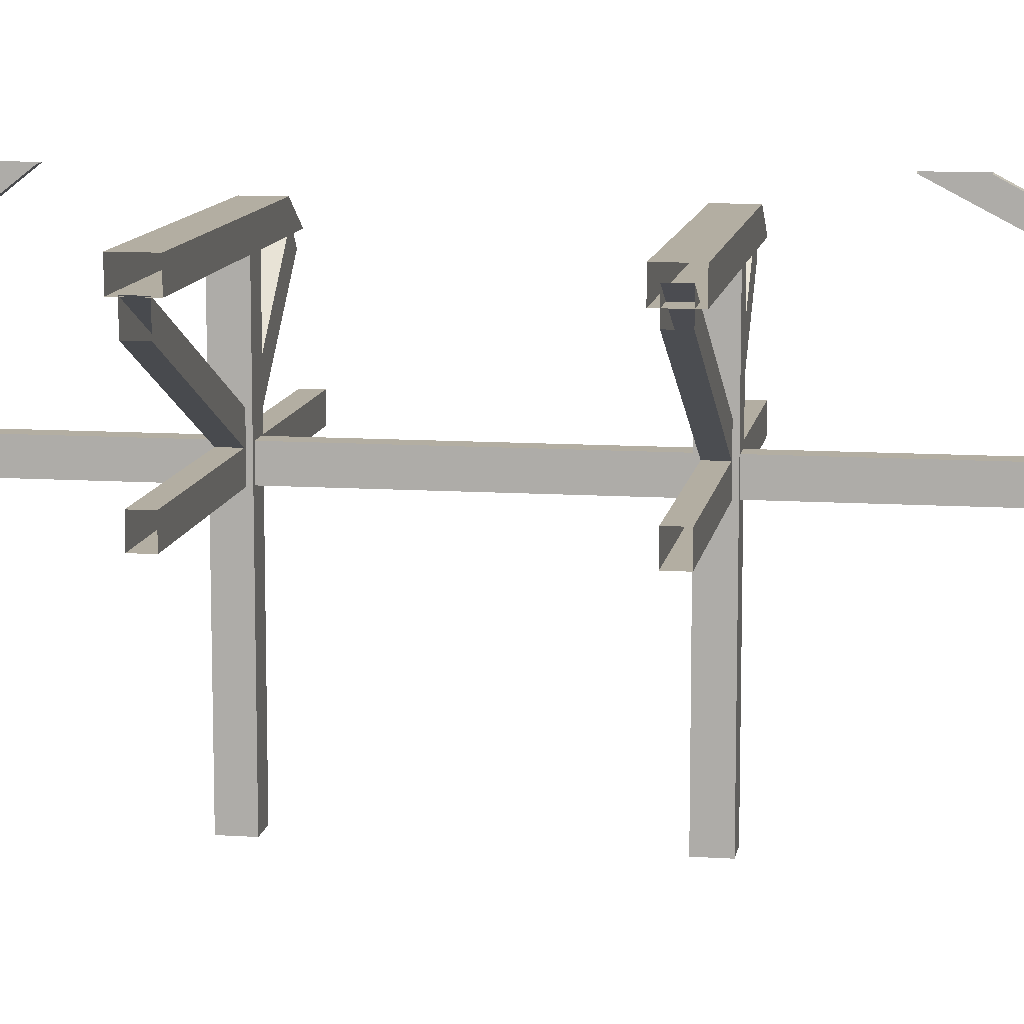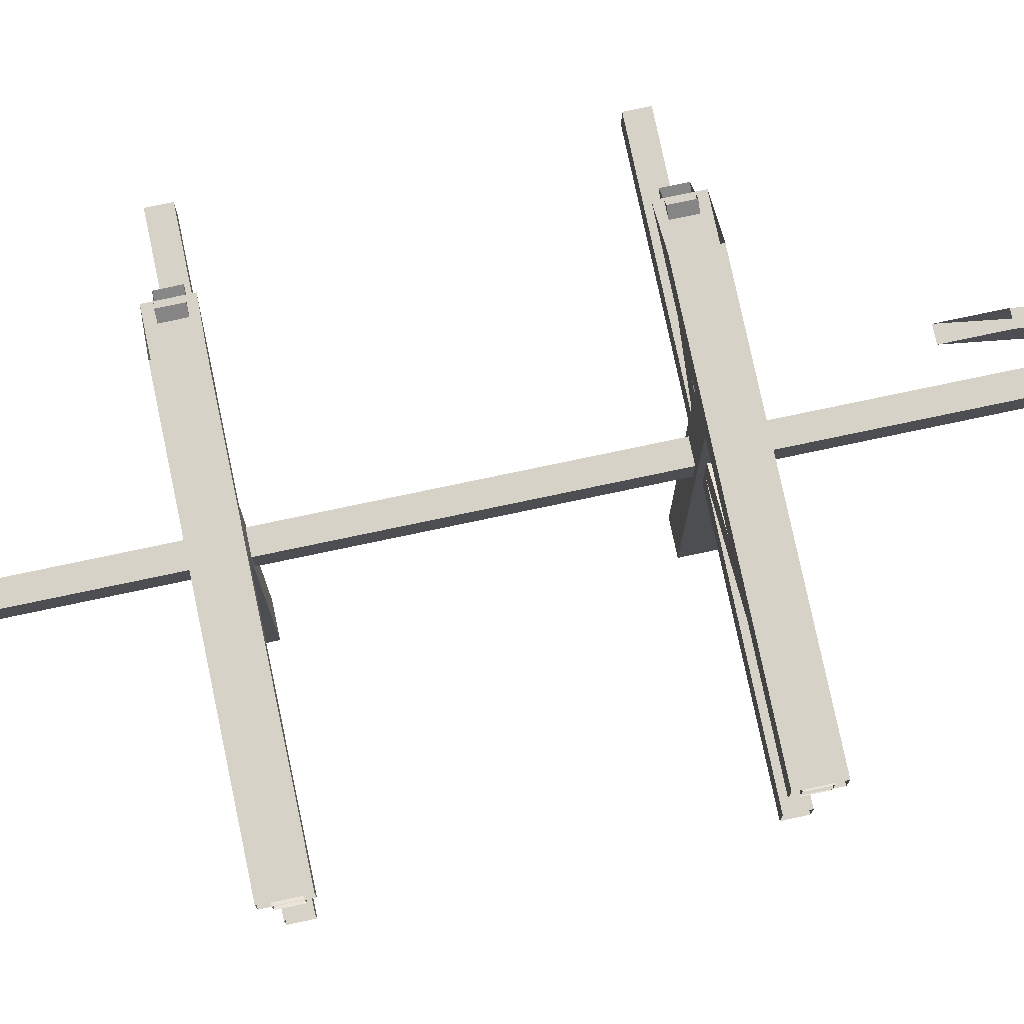
<metadata>
{"format":"obj","ext":"obj","renderer":"f3d","projection":"perspective","resolution":1024,"background":"white","views":[{"elev":10.8,"azim":-80.8,"up":"+Y"},{"elev":77.6,"azim":-101.9,"up":"+Y"}]}
</metadata>
<code>
o NW_CITY_BEAMS_FARM_01
v -3.617 2.927 -3.069
v 1.433 2.927 -3.069
v 2.087 2.527 -2.535
v -3.617 2.927 1.761
v 1.433 2.927 1.761
v 2.087 2.527 2.295
v 0.1834 1.933 7.339
v 0.1834 3.39 3.883
v -0.01373 3.393 4.6
v -3.617 2.527 -2.535
v -3.617 2.527 2.295
v 0.3155 -3.393 -2.573
v 0.3155 2.815 -3.023
v -0.1345 2.815 -2.573
v 0.3155 2.815 2.249
v 0.3155 -3.393 1.799
v -0.1345 2.815 1.799
v 0.3155 3.353 -7.04
v 0.3155 -3.393 -7.04
v -0.1345 3.353 -7.49
v 0.3155 3.383 7.444
v 0.3155 -3.393 7.444
v -0.1345 3.383 6.994
v -0.1345 -3.393 -7.49
v -0.1345 -3.393 6.994
v -0.1345 -3.393 -3.023
v -0.1345 -3.393 2.249
v 3.617 0.2014 7.495
v -3.544 0.6014 7.09
v 3.617 0.6014 7.09
v 3.617 0.2014 -7.495
v -3.544 0.2014 -7.495
v -3.544 0.6014 -7.091
v 3.617 0.6014 -7.091
v -3.544 0.2014 7.495
v 0.2405 0.6512 -7.494
v 0.2405 0.2012 7.467
v -0.05953 0.6512 7.467
v -0.05953 0.2012 -7.494
v 2.625 1.856 -7.493
v -0.02429 0.4412 -7.493
v 2.9 1.505 -7.193
v 2.625 1.856 7.168
v -0.02429 0.4412 7.168
v 2.9 1.505 7.468
v -2.964 1.747 -7.493
v 0.1997 0.4412 -7.493
v -3.187 1.367 -7.193
v -2.964 1.747 7.168
v 0.1997 0.4412 7.168
v -3.187 1.367 7.468
v 1.984 2.63 1.878
v -0.02429 0.8435 1.878
v 2.259 2.295 2.178
v 1.984 2.63 -2.944
v -0.02429 0.8435 -2.944
v 2.259 2.295 -2.644
v -3.616 2.749 1.878
v -0.05746 0.5371 1.878
v -3.606 2.342 2.178
v -3.616 2.543 -2.944
v 0.1997 0.8435 -2.944
v -3.606 2.136 -2.644
v 0.2328 0.1348 -7.193
v -0.05746 0.1348 -7.193
v 0.2328 0.5371 2.178
v 0.2328 0.5371 -2.644
v 3.617 0.2014 -2.644
v -3.544 0.6014 -2.944
v 3.617 0.6014 -2.944
v 3.617 0.2014 2.178
v -3.544 0.6014 1.878
v -3.544 0.2014 2.178
v -3.544 0.2014 -2.644
v 3.617 0.6014 1.878
v -0.05746 0.1348 7.468
v 0.2328 0.1348 7.468
v -0.05746 0.5371 -2.644
v 0.1834 1.527 -7.065
v 0.1834 3.355 -4.747
v -0.01373 3.358 -5.198
v 0.1834 0.3347 -6.22
v 0.1834 1.278 -7.386
v -0.01373 1.455 -7.065
v -0.01373 1.705 -7.386
v 0.1997 0.8435 1.878
v -0.01373 1.745 7.051
v 0.1834 0.3632 5.838
v 0.1834 1.443 7.339
v -0.01373 1.632 7.051
v -0.01373 0.5943 -6.002
v -0.01373 0.6228 5.62
v 2.087 2.527 -3.069
v 1.433 2.927 -2.535
v 1.433 2.927 2.295
v 2.087 2.527 1.761
v 0.1997 0.8435 2.178
v -0.1345 -3.393 1.799
v 0.3155 2.815 1.799
v -0.1345 2.815 -3.023
v 0.2405 0.6512 7.467
v 0.3155 -3.393 -7.49
v 0.3155 -3.393 6.994
v 0.3155 3.383 6.994
v 0.3155 -3.393 -3.023
v -0.1345 3.353 -7.04
v -0.1345 3.383 7.444
v 0.3155 3.353 -7.49
v -0.1345 -3.393 -7.04
v -0.1345 -3.393 7.444
v -0.1345 -3.393 -2.573
v 0.3155 -3.393 2.249
v -0.1345 2.815 2.249
v 0.3155 2.815 -2.573
v 3.617 0.6014 -7.495
v 3.617 0.6014 7.495
v -3.544 0.6014 -7.495
v -3.544 0.2014 7.09
v 3.617 0.2014 -7.091
v -3.544 0.6014 7.495
v -3.617 2.527 -3.069
v -3.617 2.527 1.761
v -3.617 2.927 -2.535
v -3.617 2.927 2.295
v 3.617 0.2014 7.09
v -3.544 0.2014 -7.091
v -3.616 2.749 2.178
v 0.2328 0.1348 -7.493
v -0.05746 0.1348 -7.493
v 1.984 2.63 -2.644
v -0.02429 0.8435 -2.644
v 1.984 2.63 2.178
v -0.02429 0.8435 2.178
v 0.2328 0.1348 7.168
v 2.9 1.505 7.168
v -3.187 1.367 7.168
v -0.05746 0.1348 7.168
v -2.964 1.747 7.468
v -0.05953 0.2012 7.467
v -2.964 1.747 -7.193
v 0.2405 0.2012 -7.494
v -0.05953 0.6512 -7.494
v -3.544 0.6014 2.178
v 3.617 0.6014 2.178
v -0.02429 0.4412 7.468
v 2.625 1.856 7.468
v 0.1997 0.4412 7.468
v -0.05746 0.5371 2.178
v -3.544 0.6014 -2.644
v 3.617 0.2014 -2.944
v -3.544 0.2014 -2.944
v 0.1997 0.8435 -2.644
v -3.616 2.543 -2.644
v 3.617 0.6014 -2.644
v 0.2328 0.5371 -2.944
v 2.259 2.295 -2.944
v -3.187 1.367 -7.493
v 3.617 0.2014 1.878
v -3.544 0.2014 1.878
v 2.625 1.856 -7.193
v -3.606 2.136 -2.944
v -0.05746 0.5371 -2.944
v 0.2328 0.5371 1.878
v 2.259 2.295 1.878
v -3.606 2.342 1.878
v -0.02429 0.4412 -7.193
v 0.1997 0.4412 -7.193
v 2.9 1.505 -7.493
v 0.1834 1.632 7.051
v -0.01373 1.933 7.339
v -0.01373 1.278 -7.386
v -0.01373 0.3347 -6.22
v -0.01373 3.355 -4.747
v -0.01373 1.527 -7.065
v 0.1834 0.6228 5.62
v -0.01373 1.443 7.339
v 0.1834 0.5943 -6.002
v 0.1834 1.455 -7.065
v -0.01373 0.3632 5.838
v 0.1834 1.705 -7.386
v 0.1834 3.358 -5.198
v 0.1834 3.393 4.6
v -0.01373 3.39 3.883
v 0.1834 1.745 7.051
v -2.344 1.976 -2.644
v -1.072 1.479 1.878
v 0.1834 2.842 4.939
v 2.011 1.048 -7.193
v 0.6452 1.439 1.878
v -1.24 1.139 2.178
v -0.8548 0.8766 7.168
v 1.122 0.5916 7.168
v 1.122 0.5916 7.468
v 0.1834 2.906 5.513
v 0.1834 1.127 6.335
v 1.742 1.384 7.168
v -1.24 1.07 -2.644
v -1.1 0.5455 -7.493
v -2.144 0.9563 -7.193
v -1.101 0.5456 -7.193
v -0.01373 2.746 -5.519
v 1.584 1.709 -2.944
v 1.583 1.709 -2.644
v 1.584 1.709 1.878
v -1.072 1.41 -2.644
v -1.072 1.41 -2.944
v -0.01373 0.9033 6.589
v 0.1834 0.9033 6.589
v 0.8589 0.9128 7.168
v 0.859 0.9129 7.468
v 1.742 1.385 7.468
v -2.344 2.114 1.878
v -0.01373 2.293 5.995
v 0.6453 1.439 2.178
v -2.144 0.9563 7.468
v 2.011 1.049 7.168
v -2.423 1.741 1.878
v 0.1834 2.256 -6.657
v -0.01373 1.127 6.335
v -0.01373 2.42 6.426
v 0.1834 2.42 6.426
v -2.143 0.9563 7.168
v 0.1834 0.8061 -6.803
v -0.8548 0.8766 -7.493
v 0.1834 2.807 -5.927
v 0.1834 2.137 -6.292
v 1.315 2.034 1.878
v 0.6453 1.439 -2.644
v 1.315 2.034 -2.644
v -1.909 1.312 -7.193
v -0.8547 0.8765 -7.193
v -1.909 1.312 -7.493
v 1.122 0.5916 -7.193
v -2.423 1.603 -2.944
v 0.6452 1.439 -2.944
v 1.315 2.034 2.178
v 2.011 1.048 7.468
v -1.072 1.479 2.178
v 0.3155 -1.841 1.799
v 0.3155 -1.841 2.249
v -1.753 0.6014 -2.944
v -1.753 0.6014 7.09
v -1.753 0.6014 -7.495
v 0.2405 0.6512 -1.883
v 0.2405 0.6512 1.857
v 0.2405 0.6512 -5.624
v 0.2405 0.2012 -1.883
v 0.2405 0.2012 5.597
v 0.2405 0.2012 1.857
v -0.05953 0.6512 1.857
v -0.05953 0.6512 -5.624
v -0.05953 0.6512 -1.883
v -0.05953 0.2012 -1.883
v -0.05953 0.2012 5.597
v -0.05953 0.2012 1.857
v 0.2405 0.6512 5.597
v 0.2405 0.2012 -5.624
v -0.05953 0.6512 5.597
v -0.05953 0.2012 -5.624
v 0.2405 0.6512 3.727
v 0.2405 0.6512 -3.753
v 0.2405 0.6512 -0.01326
v 0.2405 0.2012 -3.753
v 0.2405 0.2012 3.727
v 0.2405 0.2012 -0.01326
v -0.05953 0.6512 3.727
v -0.05953 0.6512 -3.753
v -0.05953 0.6512 -0.01326
v -0.05953 0.2012 -3.753
v -0.05953 0.2012 3.727
v -0.05953 0.2012 -0.01326
v 0.3155 1.263 2.249
v 0.3155 -0.2887 2.249
v 0.3155 1.263 1.799
v 0.3155 -0.2887 1.799
v 0.3155 -1.706 -7.04
v 0.3155 1.667 -7.04
v 0.3155 -0.01974 -7.04
v 0.3155 1.667 -7.49
v 0.3155 -1.706 -7.49
v 0.3155 -0.01974 -7.49
v 0.3155 -1.699 7.444
v 0.3155 1.689 7.444
v 0.3155 -0.004865 7.444
v 0.3155 1.689 6.994
v 0.3155 -1.699 6.994
v 0.3155 -0.004866 6.994
v 0.3155 -1.841 -2.573
v 0.3155 1.263 -2.573
v 0.3155 -0.2887 -2.573
v 0.3155 1.263 -3.023
v 0.3155 -1.841 -3.023
v 0.3155 -0.2887 -3.023
v -0.1345 -1.841 2.249
v -0.1345 1.263 2.249
v -0.1345 -0.2887 2.249
v -0.1345 1.263 1.799
v -0.1345 -1.841 1.799
v -0.1345 -0.2887 1.799
v -0.1345 -1.706 -7.04
v -0.1345 1.667 -7.04
v -0.1345 -0.01974 -7.04
v -0.1345 1.667 -7.49
v -0.1345 -1.706 -7.49
v -0.1345 -0.01974 -7.49
v -0.1345 -1.699 7.444
v -0.1345 1.689 7.444
v -0.1345 -0.004865 7.444
v -0.1345 1.689 6.994
v -0.1345 -1.699 6.994
v -0.1345 -0.004865 6.994
v -0.1345 -1.841 -2.573
v -0.1345 1.263 -2.573
v -0.1345 -0.2887 -2.573
v -0.1345 1.263 -3.023
v -0.1345 -1.841 -3.023
v -0.1345 -0.2887 -3.023
v 1.827 0.2014 7.09
v -1.753 0.2014 7.09
v 0.03689 0.2014 7.09
v 1.827 0.2014 -7.495
v -1.753 0.2014 -7.495
v 0.03689 0.2014 -7.495
v 1.827 0.2014 1.878
v -1.753 0.2014 1.878
v 0.03689 0.2014 1.878
v 1.827 0.2014 -2.944
v -1.753 0.2014 -2.944
v 0.03689 0.2014 -2.944
v 1.827 0.2014 7.495
v -1.753 0.2014 7.495
v 0.03689 0.2014 7.495
v 1.827 0.6014 7.09
v 0.03689 0.6014 7.09
v 1.827 0.6014 7.495
v -1.753 0.6014 7.495
v 0.03689 0.6014 7.495
v 0.03689 0.2014 -7.091
v 1.827 0.2014 -7.091
v -1.753 0.2014 -7.091
v 1.827 0.6014 -7.495
v 0.03689 0.6014 -7.495
v 1.827 0.6014 -7.091
v -1.753 0.6014 -7.091
v 0.03689 0.6014 -7.091
v 1.827 0.2014 2.178
v -1.753 0.2014 2.178
v 0.03689 0.2014 2.178
v -1.753 0.6014 1.878
v 1.827 0.6014 1.878
v 0.03689 0.6014 1.878
v 1.827 0.6014 2.178
v -1.753 0.6014 2.178
v 0.03689 0.6014 2.178
v 1.827 0.2014 -2.644
v -1.753 0.2014 -2.644
v 0.03689 0.2014 -2.644
v 1.827 0.6014 -2.944
v 0.03689 0.6014 -2.944
v 1.827 0.6014 -2.644
v -1.753 0.6014 -2.644
v 0.03689 0.6014 -2.644
v 0.1834 1.025 -6.533
v -0.01373 1.025 -6.533
v -0.01373 0.8061 -6.803
v 0.1834 2.746 -5.519
v 0.1834 2.293 5.995
v -0.01373 2.256 -6.657
v -0.01373 2.807 -5.927
v -0.01373 2.136 -6.292
v -0.01373 2.906 5.513
v -0.01373 2.842 4.939
v -2.355 2.927 -3.069
v 0.1701 2.927 -3.069
v -1.092 2.927 -3.069
v 0.6609 2.527 -3.069
v -2.191 2.527 -3.069
v -0.7652 2.527 -3.069
v -2.191 2.527 -2.535
v 0.6609 2.527 -2.535
v -0.7652 2.527 -2.535
v 0.1701 2.927 -2.535
v -2.355 2.927 -2.535
v -1.092 2.927 -2.535
v -2.355 2.927 1.761
v 0.1701 2.927 1.761
v -1.092 2.927 1.761
v 0.6609 2.527 1.761
v -2.191 2.527 1.761
v -0.7652 2.527 1.761
v -2.191 2.527 2.295
v 0.6609 2.527 2.295
v -0.7652 2.527 2.295
v 0.1701 2.927 2.295
v -2.355 2.927 2.295
v -1.092 2.927 2.295
v 0.9082 1.123 1.878
v 1.583 1.709 2.178
v 0.9081 1.123 2.178
v 1.742 1.384 -7.493
v 0.8589 0.9128 -7.493
v 1.122 0.5916 -7.493
v 2.011 1.049 -7.493
v 0.859 0.9129 -7.193
v 1.742 1.385 -7.193
v 1.315 2.034 -2.944
v 0.9082 1.123 -2.944
v 0.9081 1.123 -2.644
v -1.24 1.139 1.878
v -2.423 1.741 2.178
v -2.344 2.114 2.178
v -2.143 0.9563 -7.493
v -1.909 1.312 7.168
v -1.1 0.5455 7.168
v -1.101 0.5456 7.468
v -1.909 1.312 7.468
v -0.8547 0.8765 7.468
v -2.344 1.976 -2.944
v -1.24 1.07 -2.944
v -2.423 1.603 -2.644
f 379 381 384
f 378 375 374
f 391 393 396
f 390 387 386
f 9 183 372
f 187 194 221
f 379 377 378
f 373 383 384
f 391 389 390
f 385 395 396
f 314 317 316
f 314 290 289
f 296 299 298
f 274 272 273
f 303 279 281
f 302 278 277
f 308 284 283
f 285 283 284
f 304 300 302
f 278 281 279
f 310 306 308
f 284 287 285
f 316 312 314
f 290 293 291
f 273 296 294
f 239 298 299
f 337 334 242
f 332 320 318
f 243 344 345
f 338 323 321
f 345 342 243
f 321 339 338
f 320 332 331
f 242 336 337
f 266 260 245
f 250 255 270
f 269 267 251
f 249 245 260
f 188 42 160
f 402 401 400
f 193 237 211
f 196 216 192
f 140 48 199
f 129 198 224
f 51 215 416
f 414 222 413
f 54 132 236
f 227 52 164
f 203 229 228
f 202 407 235
f 217 212 186
f 238 186 212
f 63 420 185
f 234 418 206
f 160 405 188
f 401 402 128
f 200 231 230
f 224 47 129
f 214 399 398
f 227 204 397
f 228 408 203
f 56 235 407
f 358 327 329
f 357 362 361
f 353 347 348
f 325 349 351
f 361 356 357
f 328 241 359
f 350 324 326
f 348 354 353
f 76 147 417
f 413 191 414
f 210 145 77
f 192 209 196
f 205 185 420
f 206 419 234
f 369 368 370
f 225 366 226
f 84 171 365
f 178 363 223
f 174 370 368
f 79 180 218
f 186 409 217
f 148 97 238
f 372 371 9
f 221 367 187
f 90 219 207
f 169 89 208
f 172 91 364
f 82 223 363
f 179 207 219
f 88 175 195
f 378 381 379
f 382 374 375
f 394 386 387
f 390 393 391
f 186 238 97
f 298 294 296
f 297 274 275
f 315 291 293
f 260 264 249
f 280 304 305
f 286 310 311
f 309 285 287
f 292 316 317
f 302 305 304
f 308 311 310
f 279 277 278
f 278 302 300
f 284 308 306
f 290 314 312
f 273 275 274
f 296 273 272
f 291 289 290
f 341 321 323
f 332 337 336
f 322 243 342
f 319 242 334
f 345 338 339
f 336 331 332
f 375 378 377
f 387 390 389
f 384 383 379
f 396 395 391
f 333 318 320
f 338 345 344
f 60 410 411
f 128 402 233
f 200 198 129
f 235 228 229
f 228 235 56
f 236 132 52
f 52 227 236
f 193 192 216
f 216 237 193
f 222 215 51
f 215 222 414
f 417 191 413
f 264 270 255
f 232 230 231
f 255 249 264
f 246 251 267
f 349 353 354
f 354 351 349
f 44 145 210
f 211 196 209
f 191 417 147
f 410 217 409
f 241 361 362
f 357 329 327
f 329 357 356
f 205 206 418
f 418 185 205
f 362 359 241
f 408 407 202
f 202 203 408
f 412 199 48
f 348 326 324
f 348 347 325
f 405 160 40
f 234 420 63
f 420 234 419
f 399 397 204
f 204 398 399
f 217 410 60
f 405 400 401
f 167 47 224
f 168 42 188
f 195 219 90
f 220 221 194
f 223 365 171
f 223 82 172
f 370 226 366
f 370 174 79
f 219 195 175
f 207 208 89
f 363 364 91
f 363 178 84
f 208 207 179
f 368 218 180
f 218 368 369
f 182 9 371
f 187 372 183
f 372 187 367
f 61 153 185
f 185 153 63
f 186 86 59
f 97 86 186
f 187 8 182
f 183 8 187
f 233 188 405
f 403 188 233
f 53 189 397
f 214 189 53
f 238 190 148
f 59 148 190
f 191 50 137
f 147 50 191
f 209 192 134
f 134 192 193
f 77 193 210
f 193 77 134
f 182 194 187
f 371 194 182
f 90 169 195
f 208 195 169
f 43 196 211
f 216 196 43
f 205 197 78
f 162 78 197
f 412 157 46
f 48 157 412
f 230 199 200
f 198 200 199
f 231 200 65
f 129 65 200
f 201 173 81
f 80 173 201
f 203 202 156
f 156 202 406
f 229 203 57
f 156 57 203
f 398 204 164
f 164 204 227
f 78 152 205
f 205 152 62
f 206 62 162
f 62 206 205
f 207 176 90
f 89 176 207
f 195 208 88
f 179 88 208
f 134 44 209
f 210 209 44
f 211 210 193
f 209 210 211
f 211 146 43
f 146 211 237
f 411 212 58
f 165 58 212
f 184 87 213
f 220 213 87
f 399 214 133
f 53 133 214
f 416 215 415
f 414 415 215
f 237 216 135
f 43 135 216
f 60 165 217
f 212 217 165
f 369 225 218
f 226 218 225
f 219 92 179
f 175 92 219
f 87 170 220
f 221 220 170
f 170 7 221
f 221 7 184
f 51 136 222
f 222 136 49
f 171 83 223
f 223 83 178
f 231 224 232
f 232 224 198
f 366 225 181
f 181 225 369
f 79 226 370
f 218 226 79
f 236 227 189
f 397 189 227
f 408 228 131
f 56 131 228
f 229 130 55
f 57 130 229
f 46 140 230
f 199 230 140
f 65 167 231
f 224 231 167
f 230 232 46
f 46 232 412
f 64 233 404
f 233 64 128
f 63 161 234
f 418 234 161
f 229 406 235
f 235 406 202
f 398 236 214
f 189 214 236
f 237 45 146
f 135 45 237
f 238 411 410
f 212 411 238
f 298 239 16
f 112 16 239
f 112 240 294
f 239 240 112
f 69 241 328
f 361 241 69
f 29 242 319
f 336 242 29
f 117 243 322
f 344 243 117
f 267 261 246
f 257 246 261
f 268 262 244
f 247 244 262
f 246 36 142
f 141 36 246
f 259 257 263
f 261 263 257
f 101 37 248
f 254 248 37
f 253 247 265
f 262 265 247
f 270 266 250
f 245 250 266
f 259 251 142
f 142 251 246
f 271 268 252
f 244 252 268
f 263 269 259
f 251 259 269
f 258 254 139
f 37 139 254
f 265 271 253
f 252 253 271
f 248 256 101
f 38 101 256
f 39 141 257
f 246 257 141
f 139 38 258
f 256 258 38
f 142 39 259
f 257 259 39
f 258 256 260
f 264 260 256
f 252 244 261
f 263 261 244
f 250 245 262
f 265 262 245
f 269 263 247
f 244 247 263
f 270 264 248
f 256 248 264
f 271 265 249
f 245 249 265
f 254 258 266
f 260 266 258
f 253 252 267
f 261 267 252
f 255 250 268
f 262 268 250
f 267 269 253
f 247 253 269
f 266 270 254
f 248 254 270
f 268 271 255
f 249 255 271
f 295 272 15
f 99 15 272
f 294 240 273
f 275 273 240
f 17 99 274
f 272 274 99
f 299 275 239
f 240 239 275
f 19 276 300
f 280 276 19
f 301 277 18
f 108 18 277
f 300 276 278
f 281 278 276
f 20 108 279
f 277 279 108
f 304 280 102
f 19 102 280
f 305 281 280
f 276 280 281
f 22 282 306
f 286 282 22
f 307 283 21
f 104 21 283
f 306 282 284
f 287 284 282
f 23 104 285
f 283 285 104
f 310 286 103
f 22 103 286
f 311 287 286
f 282 286 287
f 12 288 312
f 292 288 12
f 313 289 114
f 13 114 289
f 312 288 290
f 293 290 288
f 100 13 291
f 289 291 13
f 316 292 105
f 12 105 292
f 317 293 292
f 288 292 293
f 294 27 112
f 98 27 294
f 297 295 113
f 15 113 295
f 299 296 295
f 272 295 296
f 113 17 297
f 274 297 17
f 16 98 298
f 294 298 98
f 295 297 299
f 275 299 297
f 300 109 19
f 24 109 300
f 303 301 106
f 18 106 301
f 305 302 301
f 277 301 302
f 106 20 303
f 279 303 20
f 102 24 304
f 300 304 24
f 301 303 305
f 281 305 303
f 306 110 22
f 25 110 306
f 309 307 107
f 21 107 307
f 311 308 307
f 283 307 308
f 107 23 309
f 285 309 23
f 103 25 310
f 306 310 25
f 307 309 311
f 287 311 309
f 312 111 12
f 26 111 312
f 315 313 14
f 114 14 313
f 317 314 313
f 289 313 314
f 14 100 315
f 291 315 100
f 105 26 316
f 312 316 26
f 313 315 317
f 293 317 315
f 330 318 125
f 30 125 318
f 319 118 29
f 35 118 319
f 334 320 319
f 331 319 320
f 339 321 31
f 115 31 321
f 322 32 117
f 126 32 322
f 342 323 322
f 340 322 323
f 346 324 158
f 75 158 324
f 325 159 72
f 73 159 325
f 351 326 325
f 325 326 348
f 355 327 150
f 70 150 327
f 328 151 69
f 74 151 328
f 359 329 328
f 356 328 329
f 335 330 28
f 125 28 330
f 120 35 331
f 319 331 35
f 337 332 330
f 318 330 332
f 116 30 333
f 318 333 30
f 335 333 334
f 320 334 333
f 28 116 335
f 333 335 116
f 331 336 120
f 29 120 336
f 330 335 337
f 334 337 335
f 344 340 338
f 323 338 340
f 343 339 119
f 31 119 339
f 33 126 340
f 322 340 126
f 34 115 341
f 321 341 115
f 343 341 342
f 323 342 341
f 119 34 343
f 341 343 34
f 340 344 33
f 117 33 344
f 339 343 345
f 342 345 343
f 352 346 71
f 158 71 346
f 143 73 347
f 325 347 73
f 354 348 346
f 324 346 348
f 72 349 325
f 353 349 72
f 144 75 350
f 324 350 75
f 352 350 351
f 326 351 350
f 71 144 352
f 350 352 144
f 347 353 143
f 72 143 353
f 346 352 354
f 351 354 352
f 360 355 68
f 150 68 355
f 149 74 356
f 328 356 74
f 362 357 355
f 327 355 357
f 154 70 358
f 327 358 70
f 360 358 359
f 329 359 358
f 68 154 360
f 358 360 154
f 356 361 149
f 69 149 361
f 355 360 362
f 359 362 360
f 363 177 82
f 91 177 363
f 84 364 363
f 365 364 84
f 364 365 172
f 172 365 223
f 181 80 366
f 201 366 80
f 213 367 184
f 184 367 221
f 368 85 174
f 180 85 368
f 81 369 201
f 369 81 181
f 370 201 369
f 366 201 370
f 213 220 371
f 194 371 220
f 371 372 213
f 367 213 372
f 383 373 1
f 121 1 373
f 376 374 2
f 94 2 374
f 384 375 373
f 377 373 375
f 2 93 376
f 380 376 93
f 10 121 377
f 373 377 121
f 381 378 376
f 374 376 378
f 10 379 383
f 377 379 10
f 380 3 94
f 93 3 380
f 381 380 382
f 376 380 381
f 94 382 380
f 374 382 94
f 1 123 383
f 383 123 10
f 382 384 381
f 375 384 382
f 395 385 4
f 122 4 385
f 388 386 5
f 95 5 386
f 396 387 385
f 389 385 387
f 5 96 388
f 392 388 96
f 11 122 389
f 385 389 122
f 393 390 388
f 386 388 390
f 11 391 395
f 389 391 11
f 392 6 95
f 96 6 392
f 393 392 394
f 388 392 393
f 95 394 392
f 386 394 95
f 4 124 395
f 395 124 11
f 394 396 393
f 387 396 394
f 397 163 53
f 163 397 399
f 236 398 54
f 164 54 398
f 133 66 399
f 399 66 163
f 40 400 405
f 403 400 40
f 128 41 401
f 404 401 41
f 40 168 403
f 188 403 168
f 233 402 403
f 400 403 402
f 404 166 64
f 41 166 404
f 405 404 233
f 401 404 405
f 55 406 229
f 406 55 156
f 407 155 56
f 155 407 408
f 131 67 408
f 408 67 155
f 59 409 186
f 190 409 59
f 410 190 238
f 409 190 410
f 58 127 411
f 411 127 60
f 199 412 198
f 198 412 232
f 416 413 49
f 49 413 222
f 137 414 191
f 415 414 137
f 417 415 76
f 137 76 415
f 49 138 416
f 416 138 51
f 415 417 416
f 413 416 417
f 185 418 61
f 161 61 418
f 162 419 206
f 197 419 162
f 420 197 205
f 419 197 420

</code>
